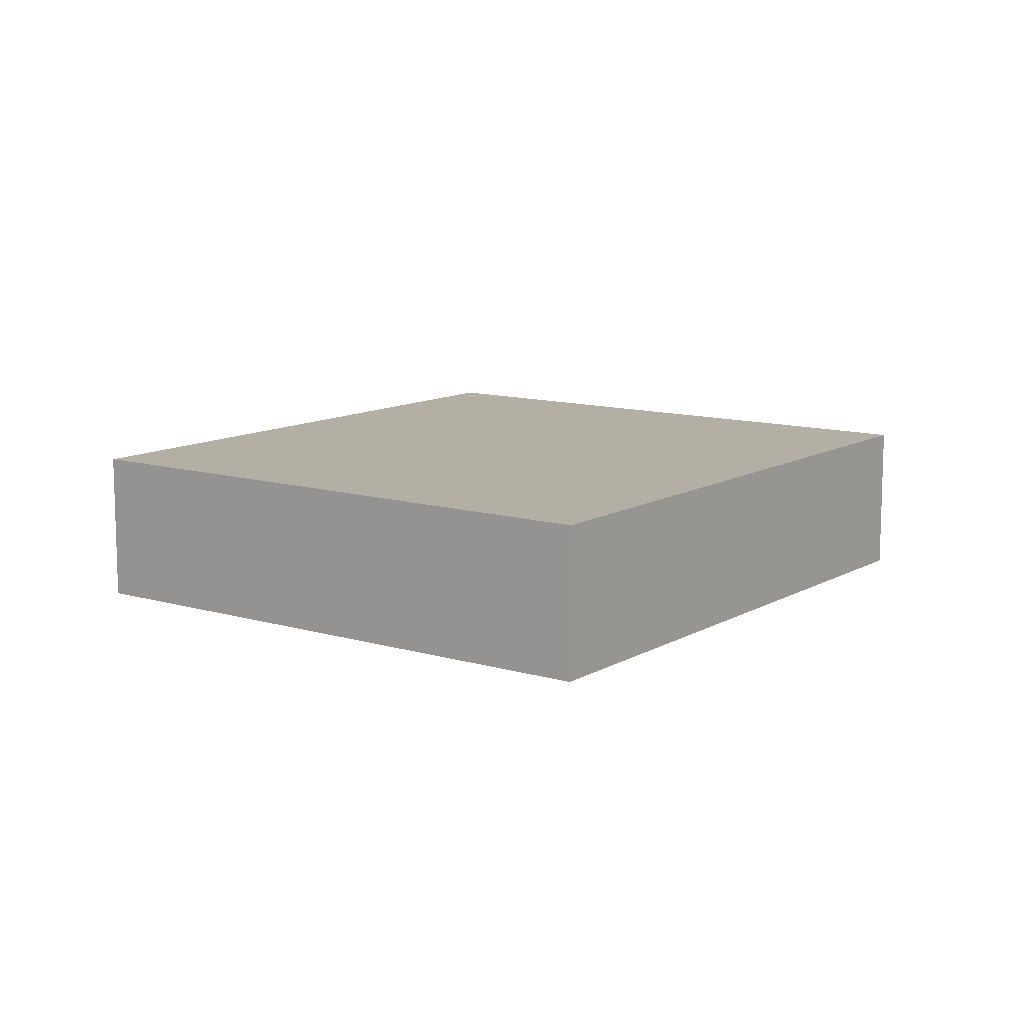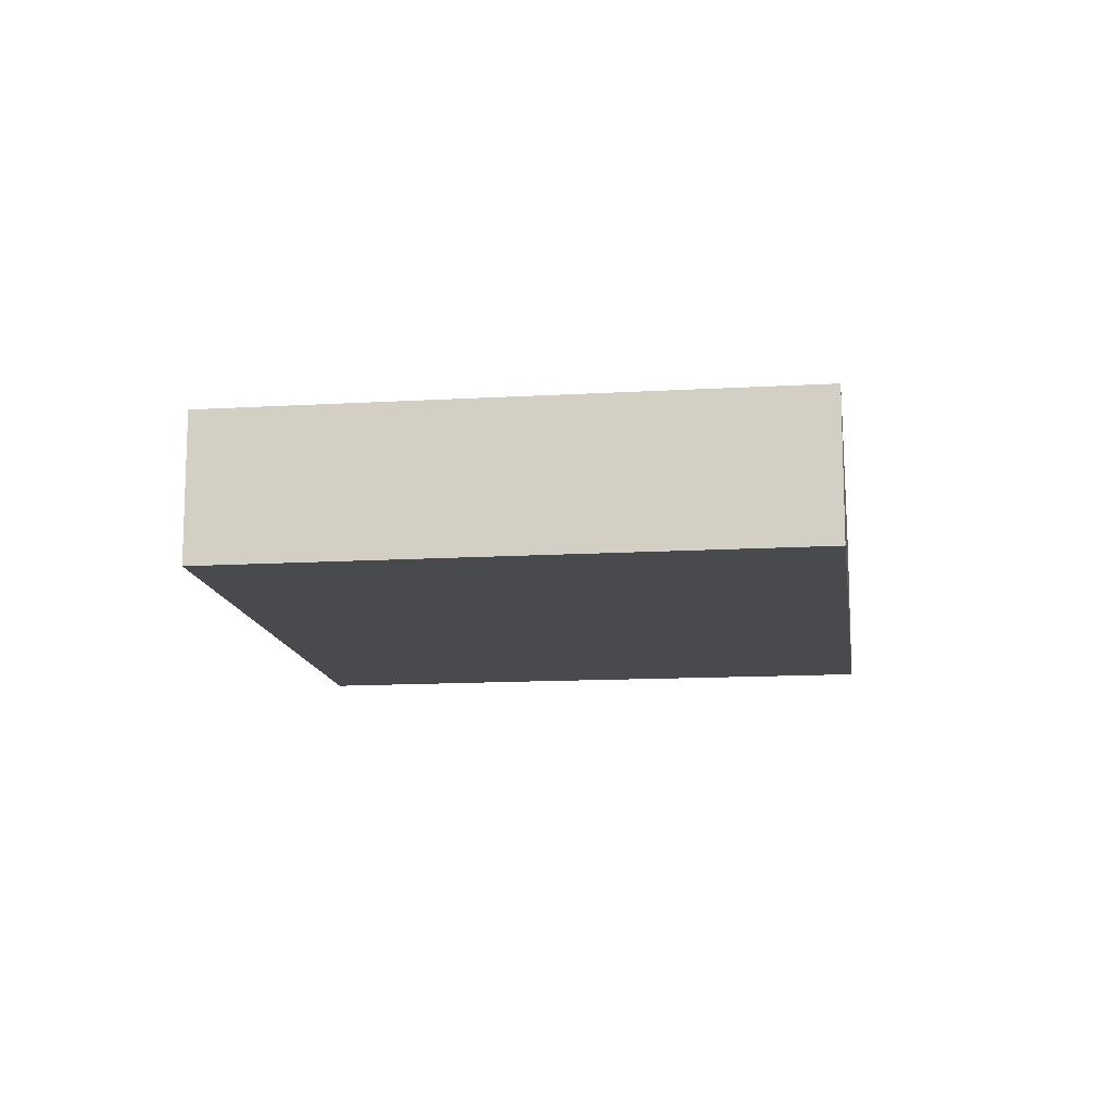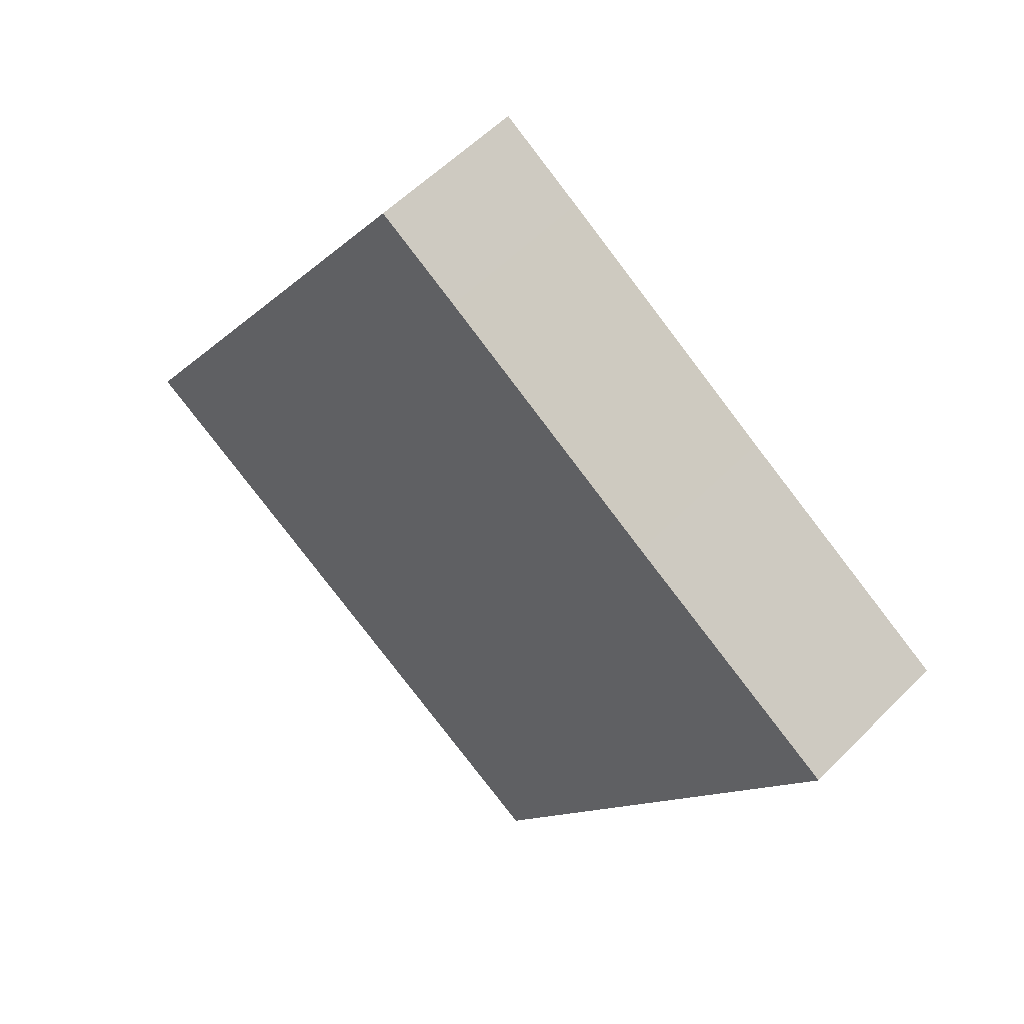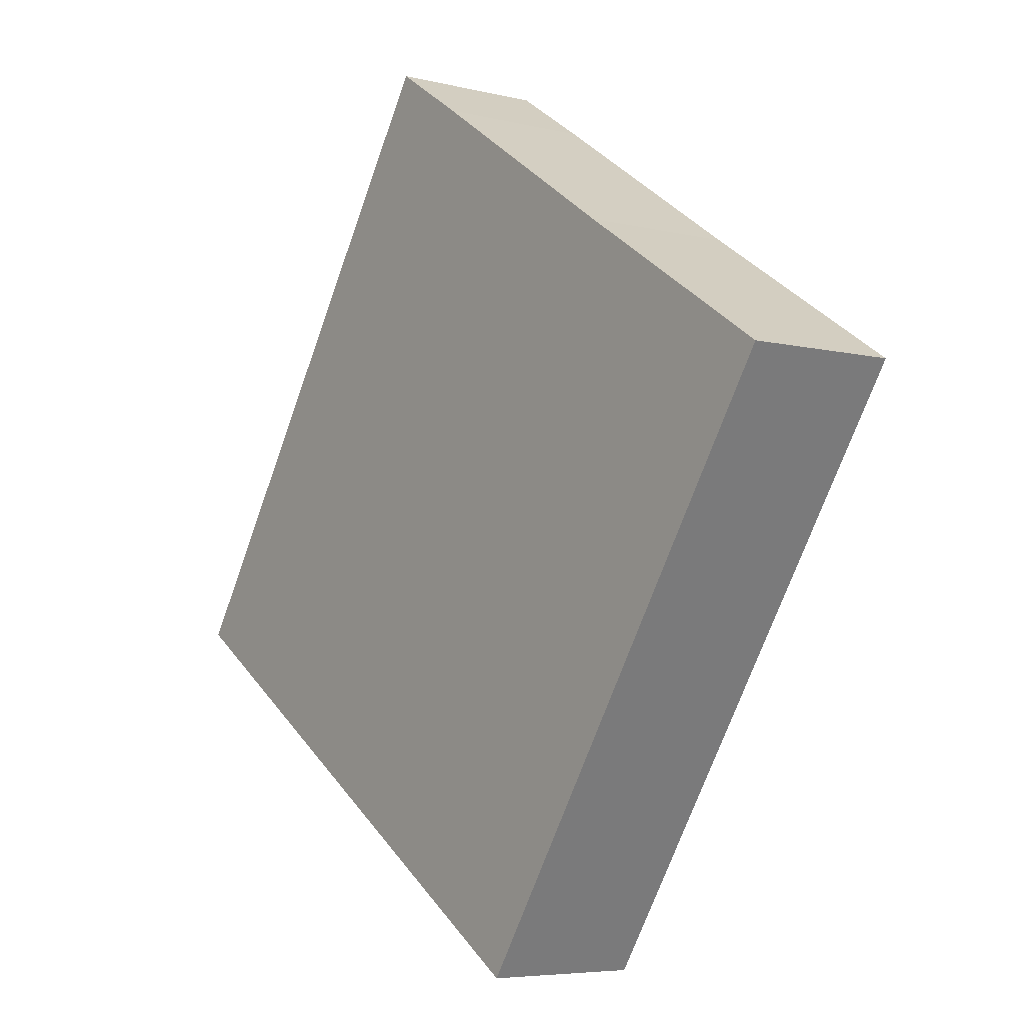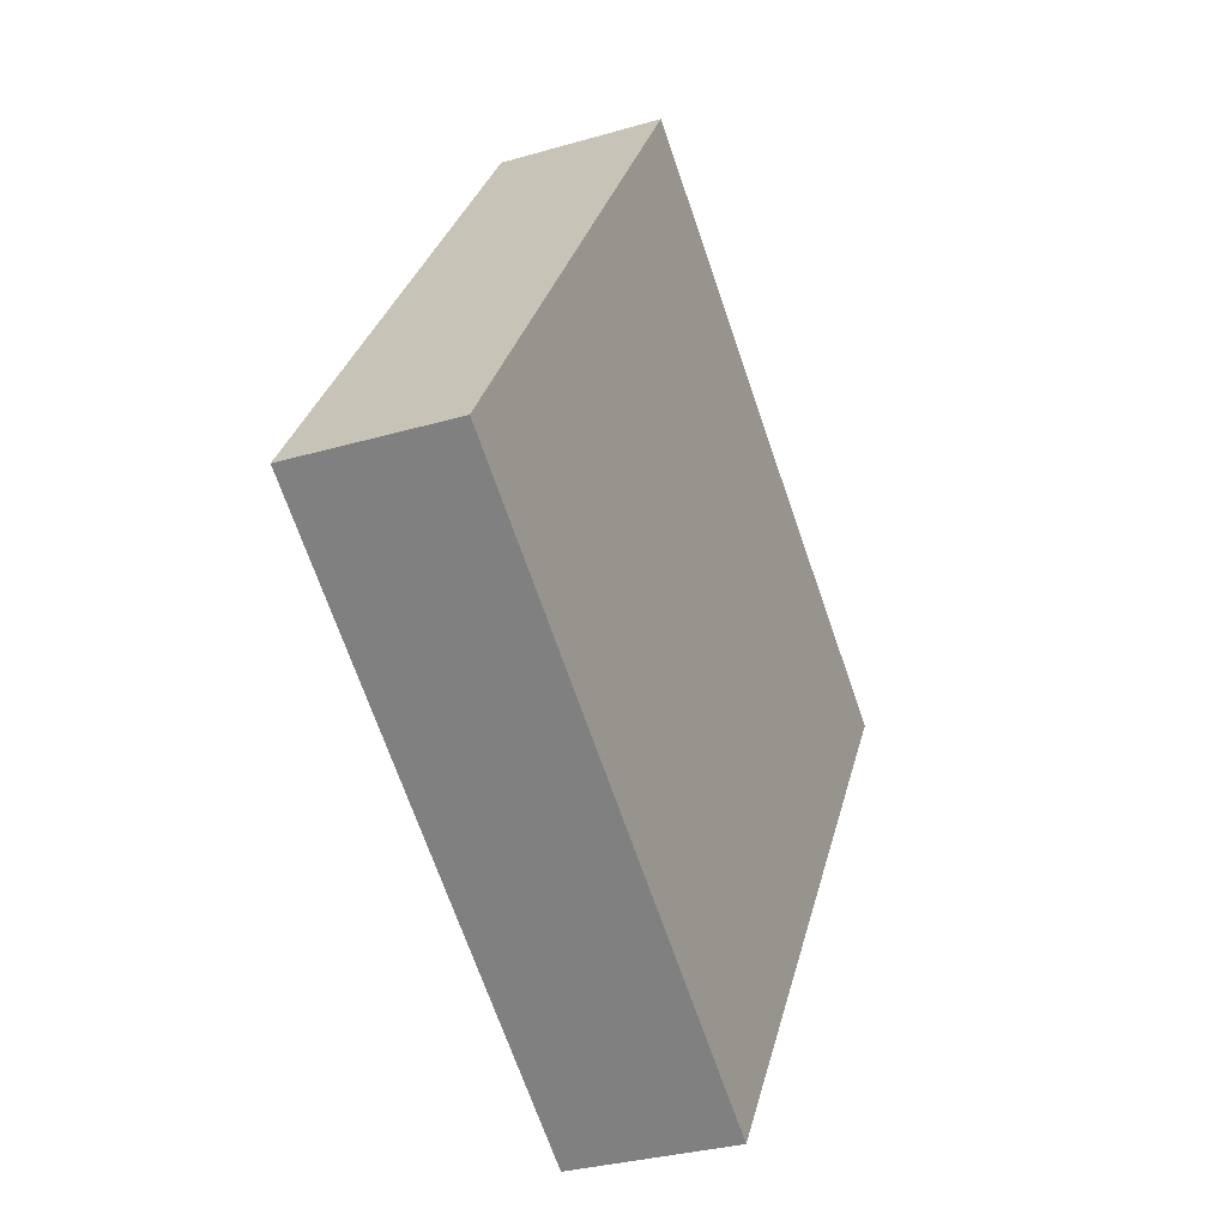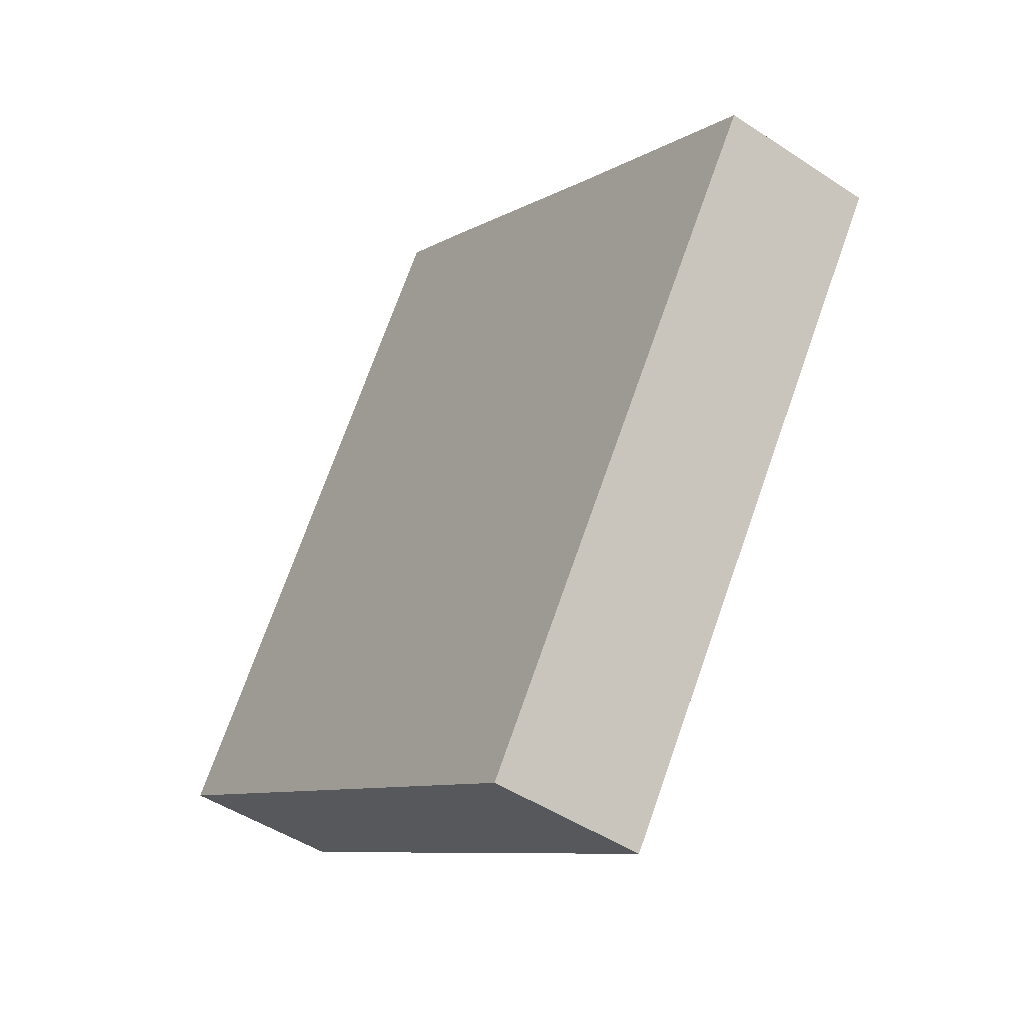
<metadata>
{"format":"obj","ext":"obj","renderer":"f3d","projection":"perspective","resolution":1024,"background":"white","views":[{"elev":11.3,"azim":-110.6,"up":"+Y"},{"elev":-13.2,"azim":-139.0,"up":"+Y"},{"elev":55.3,"azim":43.2,"up":"+Z"},{"elev":-5.8,"azim":53.0,"up":"+Z"},{"elev":-31.3,"azim":-67.4,"up":"+Z"},{"elev":-47.1,"azim":53.1,"up":"+Z"}]}
</metadata>
<code>
v  9.47 4.008 14.41
v  11.57 4.008 13.03
v  0 4.008 2.454e-16
v  13.51 4.008 -8.878
v  17.32 4.008 9.162
v  19.9 4.008 7.469
v  22.94 4.008 5.471
v  22.94 -3.35e-16 5.471
v  13.51 5.436e-16 -8.878
v  0 0 0
v  9.47 -8.824e-16 14.41
v  11.57 -7.977e-16 13.03
v  17.32 -5.61e-16 9.162
v  19.9 -4.573e-16 7.469
g defaultobject
f 1 2 3
f 4 3 2
f 5 4 2
f 6 4 5
f 7 4 6
f 8 4 7
f 4 8 9
f 9 3 4
f 3 9 10
f 10 1 3
f 1 10 11
f 11 2 1
f 2 11 12
f 2 12 5
f 5 12 13
f 5 13 6
f 6 13 14
f 6 14 7
f 7 14 8
f 9 11 10
f 11 9 13
f 13 9 14
f 14 9 8
f 11 13 12

</code>
